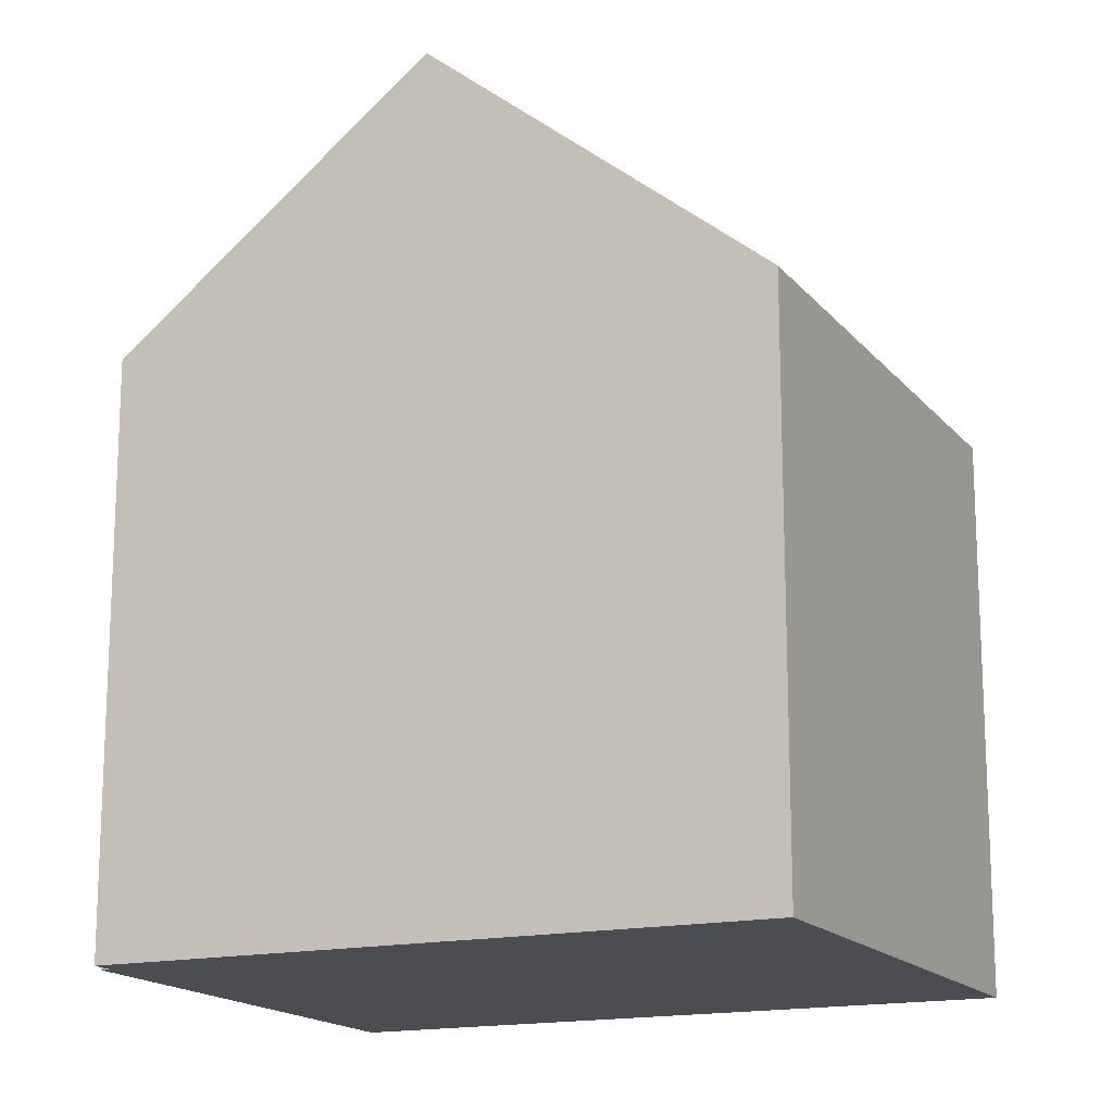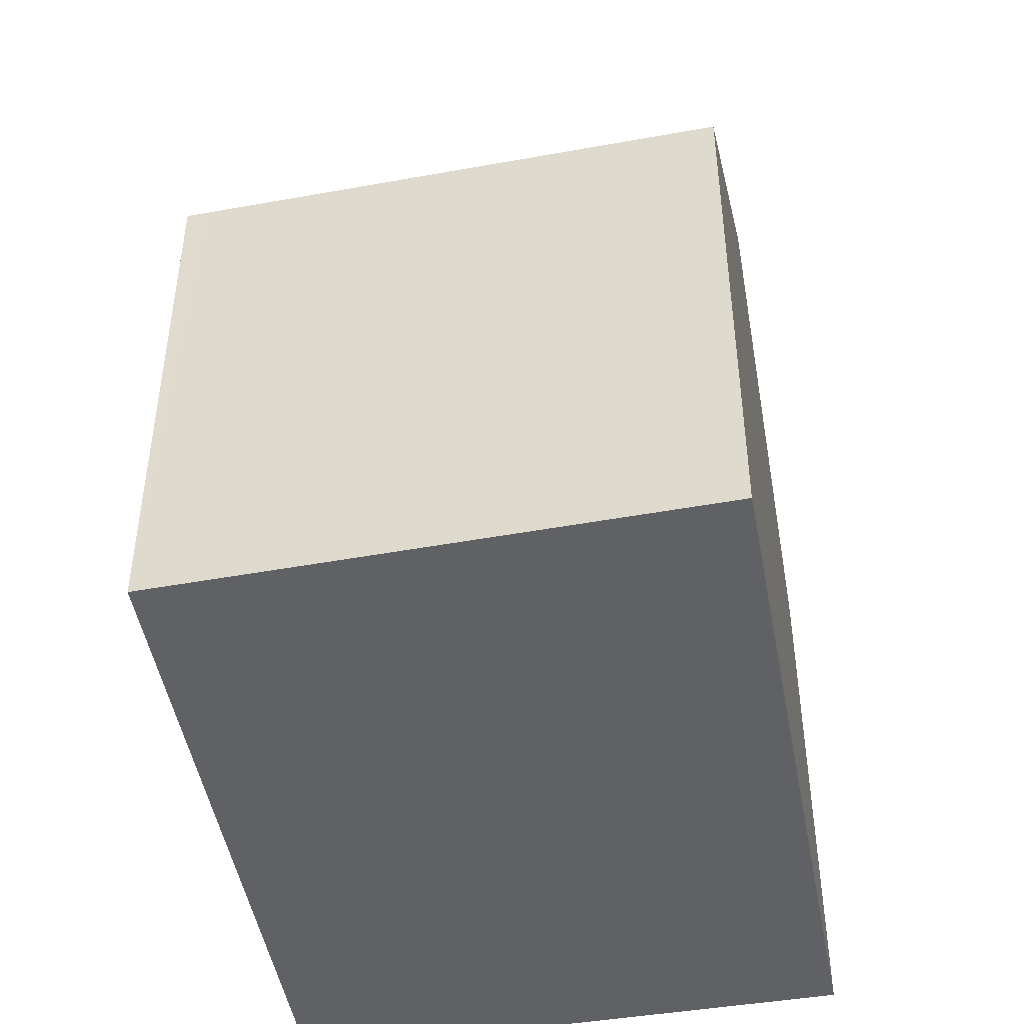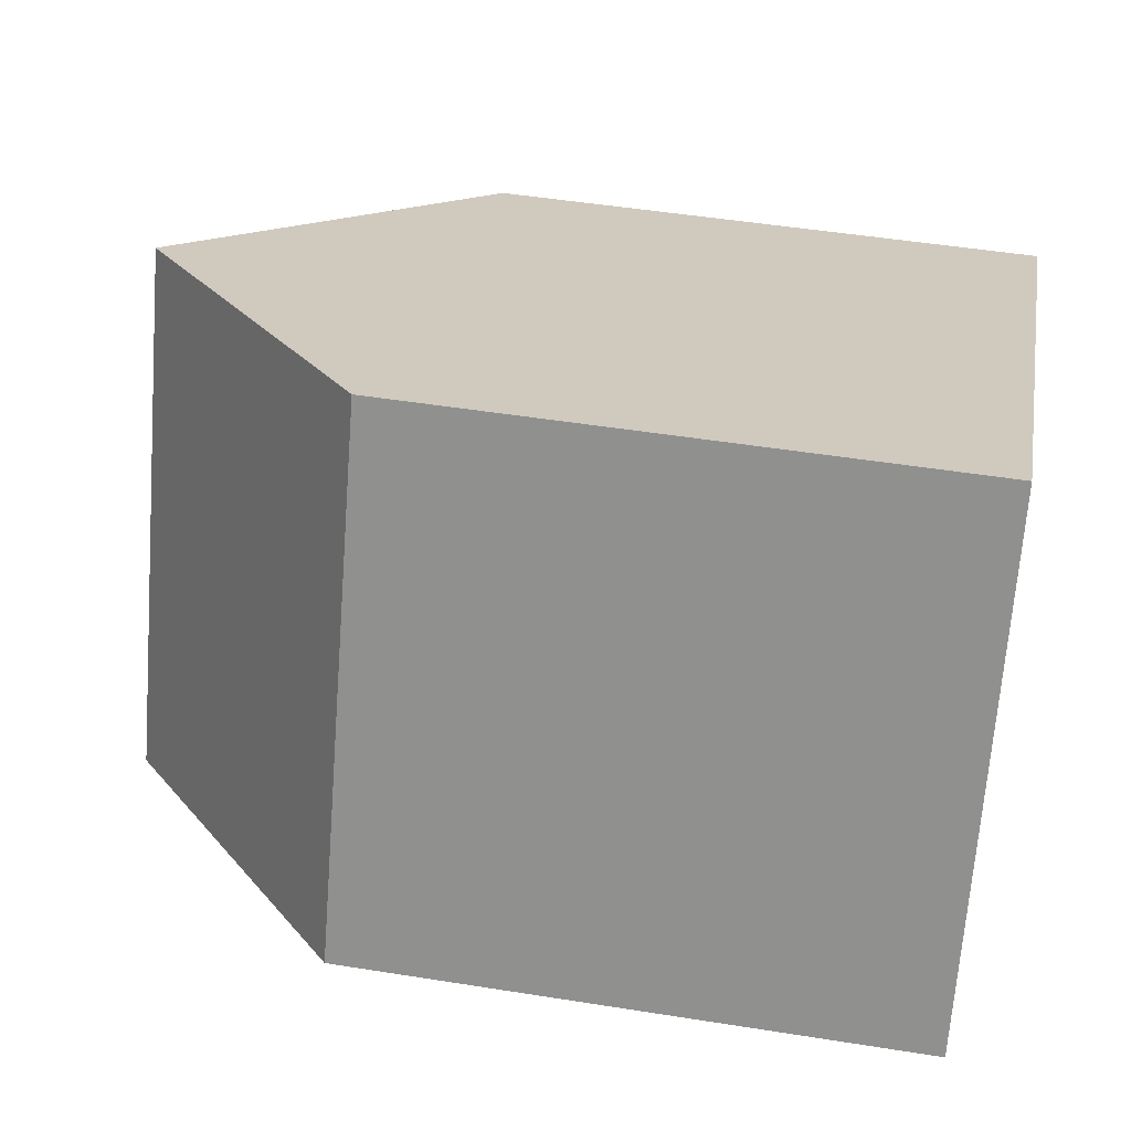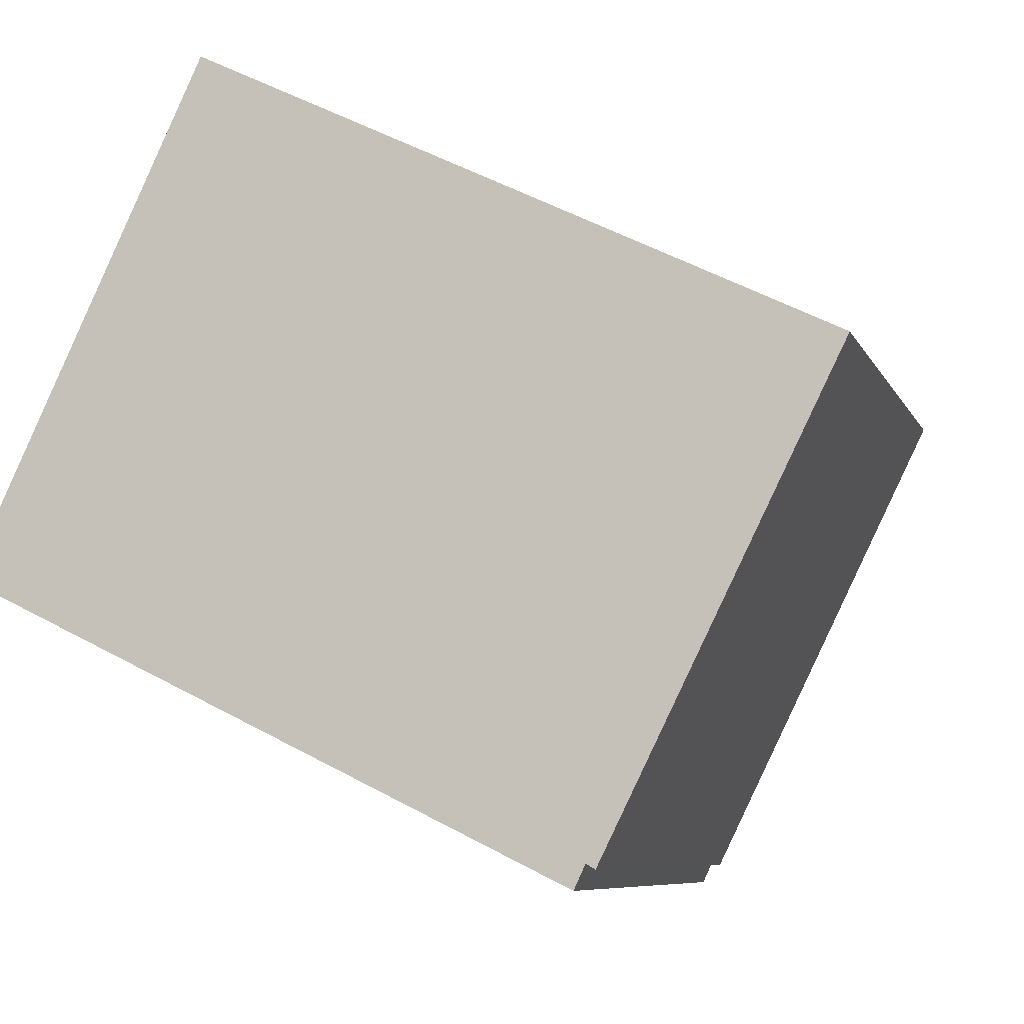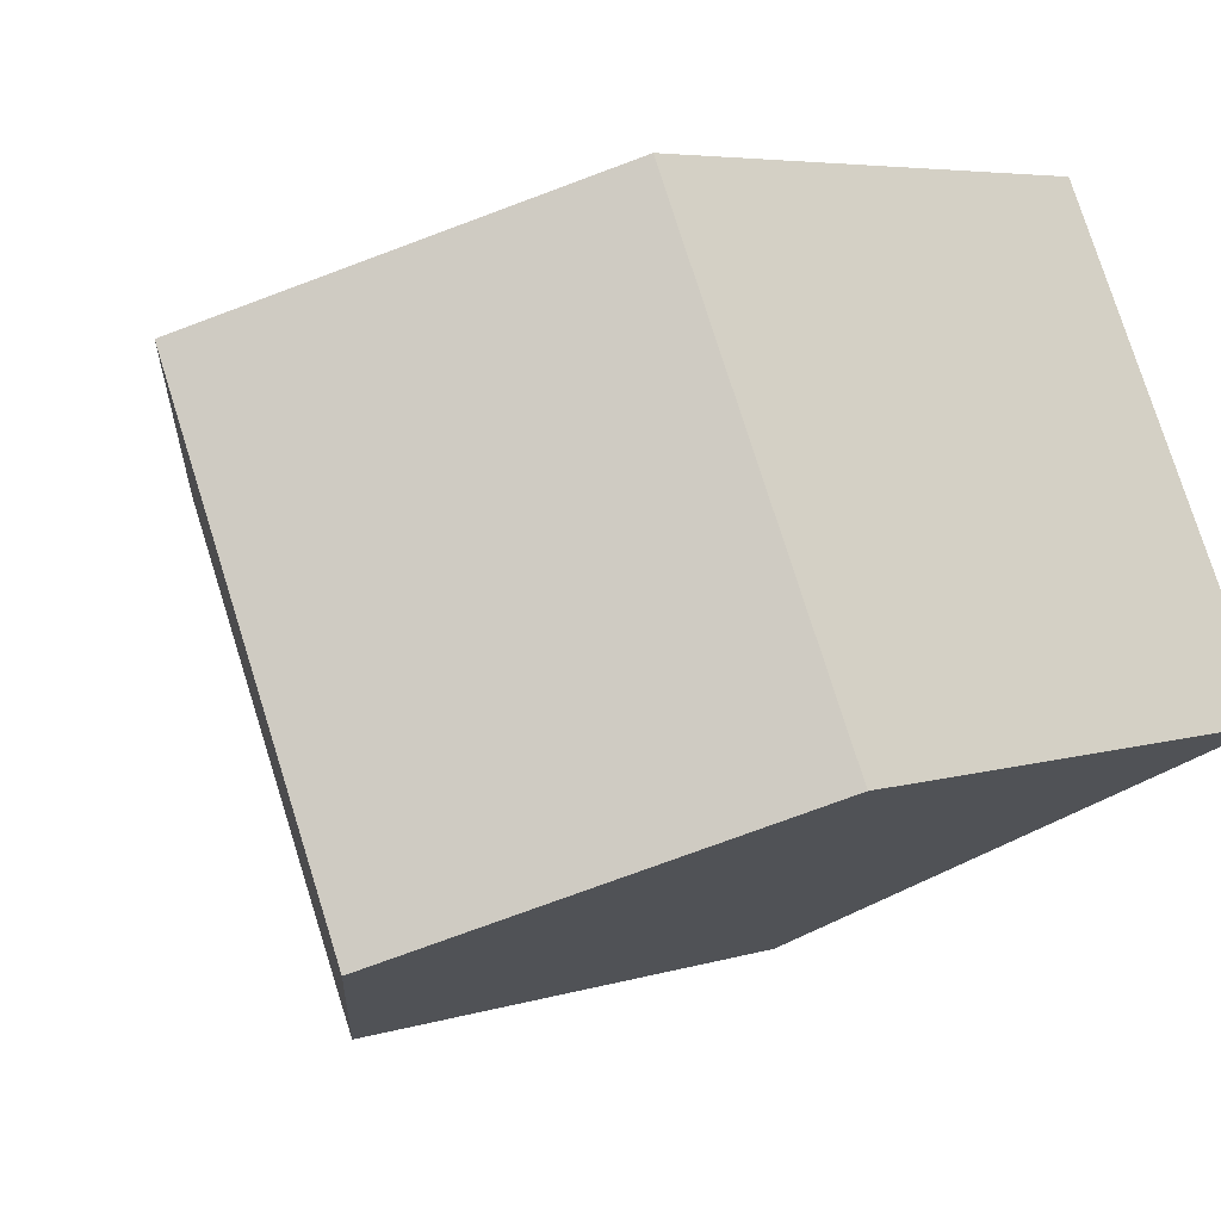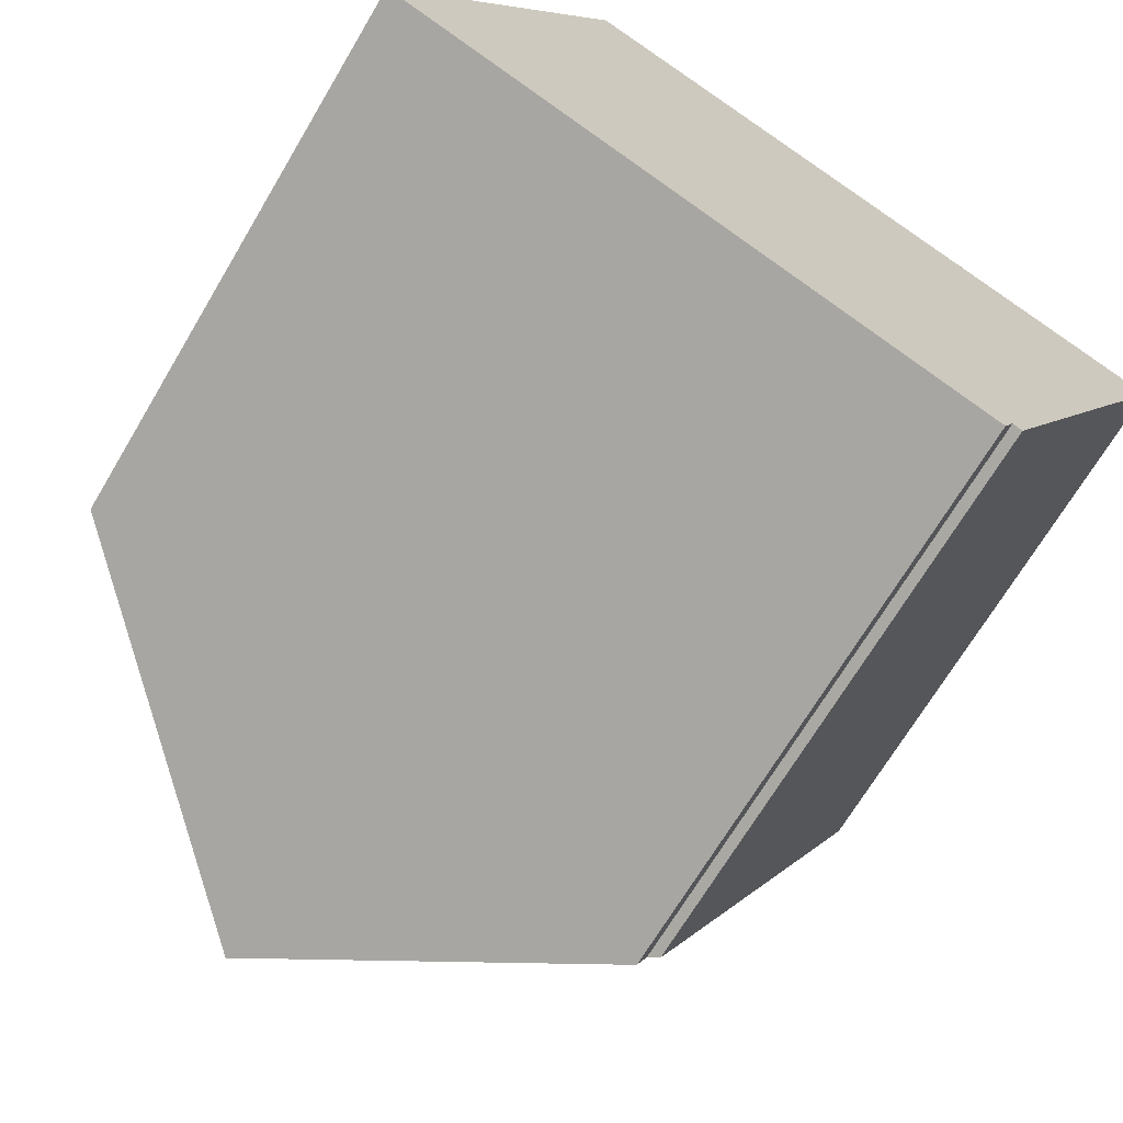
<metadata>
{"format":"obj","ext":"obj","renderer":"f3d","projection":"perspective","resolution":1024,"background":"white","views":[{"elev":-16.3,"azim":-129.4,"up":"+Y"},{"elev":-48.1,"azim":-53.5,"up":"+Y"},{"elev":48.0,"azim":-79.8,"up":"+Z"},{"elev":-7.4,"azim":15.6,"up":"+Z"},{"elev":5.3,"azim":-135.2,"up":"+Z"},{"elev":-68.9,"azim":-30.7,"up":"+Z"}]}
</metadata>
<code>
v  9.678 9.748 -4.731
v  10.07 9.568 -4.436
v  9.881 9.569 -4.83
v  5.091 13.8 -2.489
v  14.05 9.272 3.24
v  10.21 9.433 -4.523
v  13.76 9.528 3.382
v  8.923 13.8 5.743
v  0 9.304 5.697e-16
v  0.149 9.304 0.319
v  4.484 9.88 7.91
v  3.831 9.304 8.229
v  9.881 2.958e-16 -4.83
v  0 0 0
v  9.678 2.897e-16 -4.731
v  5.091 1.524e-16 -2.489
v  10.07 2.716e-16 -4.436
v  10.21 2.77e-16 -4.523
v  3.831 -5.039e-16 8.229
v  0.149 -1.953e-17 0.319
v  14.05 -1.984e-16 3.24
v  4.484 -4.843e-16 7.91
v  8.923 -3.517e-16 5.743
v  13.76 -2.071e-16 3.382
g defaultobject
f 1 2 3
f 2 1 4
f 2 5 6
f 5 2 4
f 5 4 7
f 7 4 8
f 9 8 4
f 8 9 10
f 8 10 11
f 11 10 12
f 1 9 4
f 9 1 3
f 9 3 13
f 9 13 14
f 14 13 15
f 14 15 16
f 6 17 2
f 17 6 18
f 14 10 9
f 10 14 12
f 12 14 19
f 19 14 20
f 11 7 8
f 7 11 12
f 7 12 19
f 7 19 5
f 5 19 21
f 21 19 22
f 21 22 23
f 21 23 24
f 5 18 6
f 18 5 21
f 2 13 3
f 13 2 17
f 20 22 19
f 22 20 14
f 22 14 16
f 22 16 23
f 23 16 24
f 24 16 15
f 24 15 21
f 21 15 17
f 17 15 13
f 18 21 17

</code>
